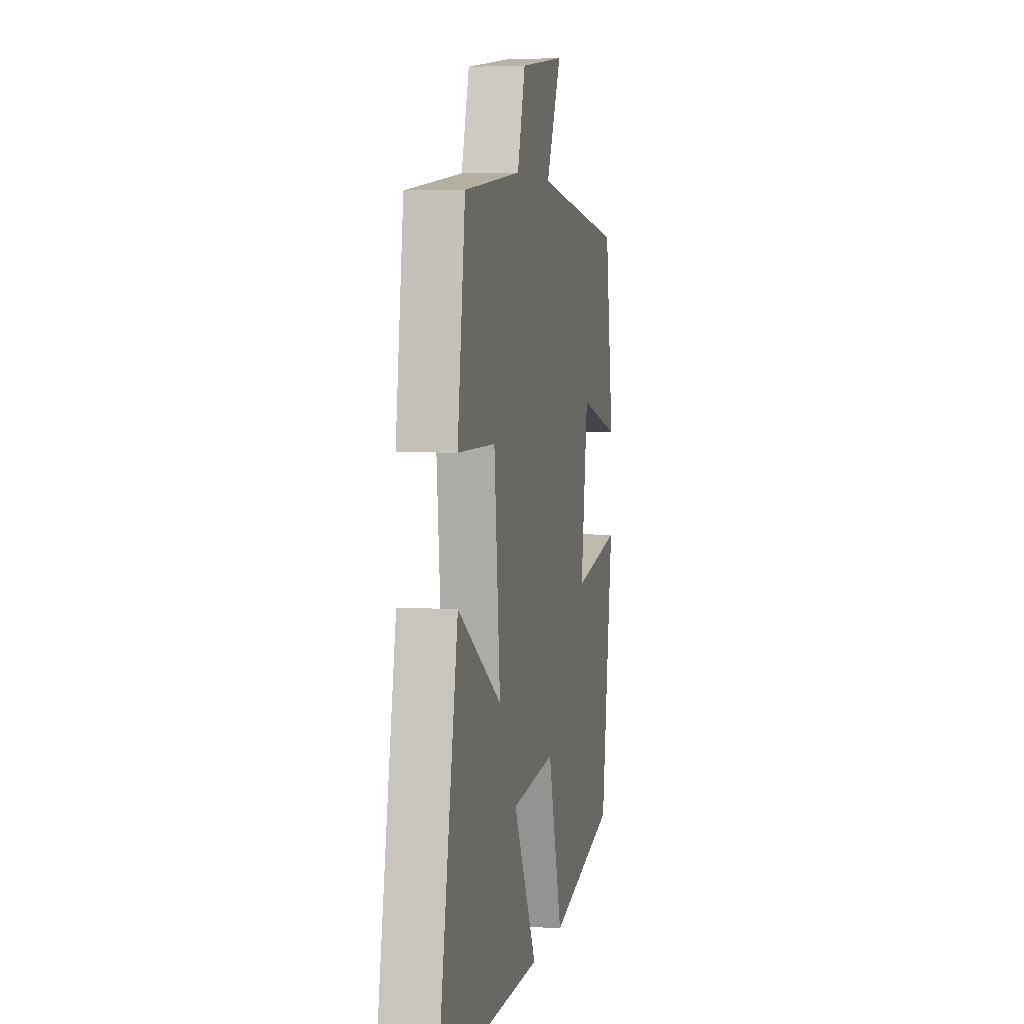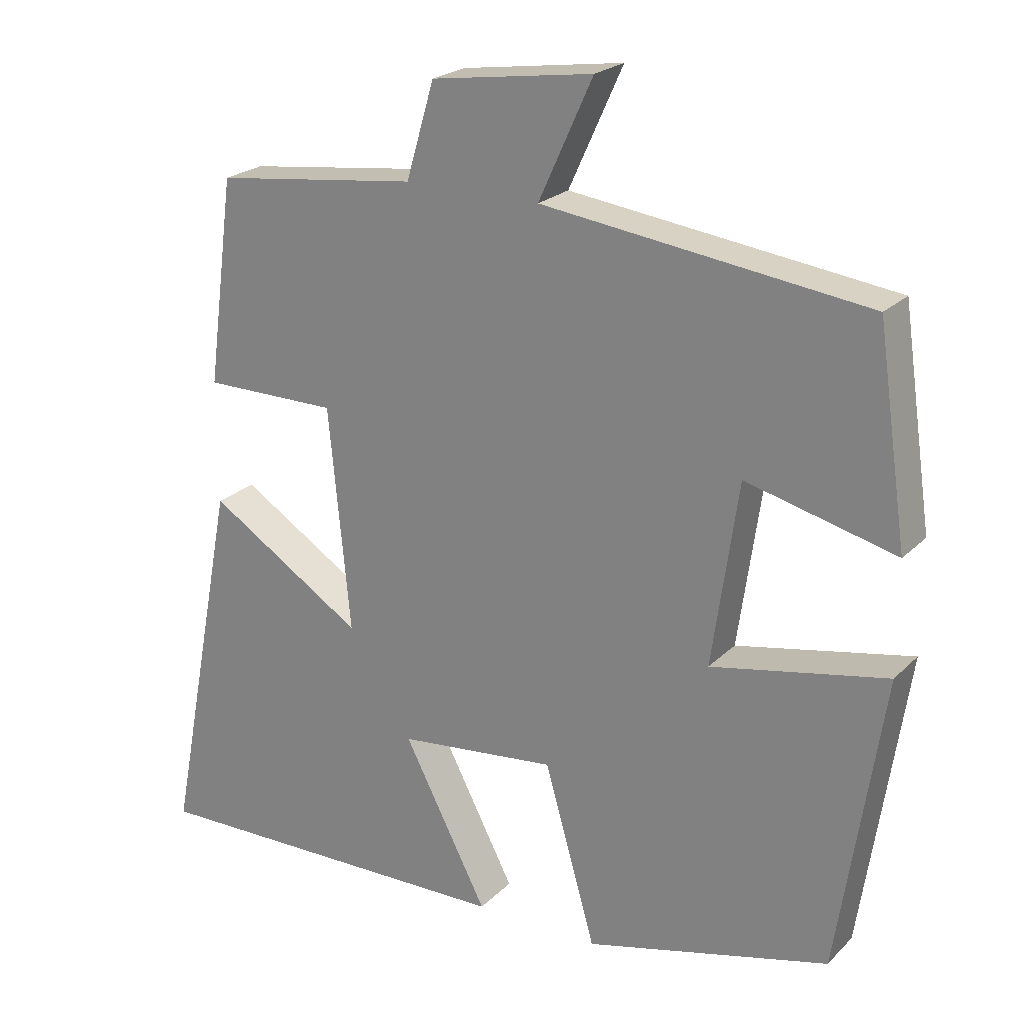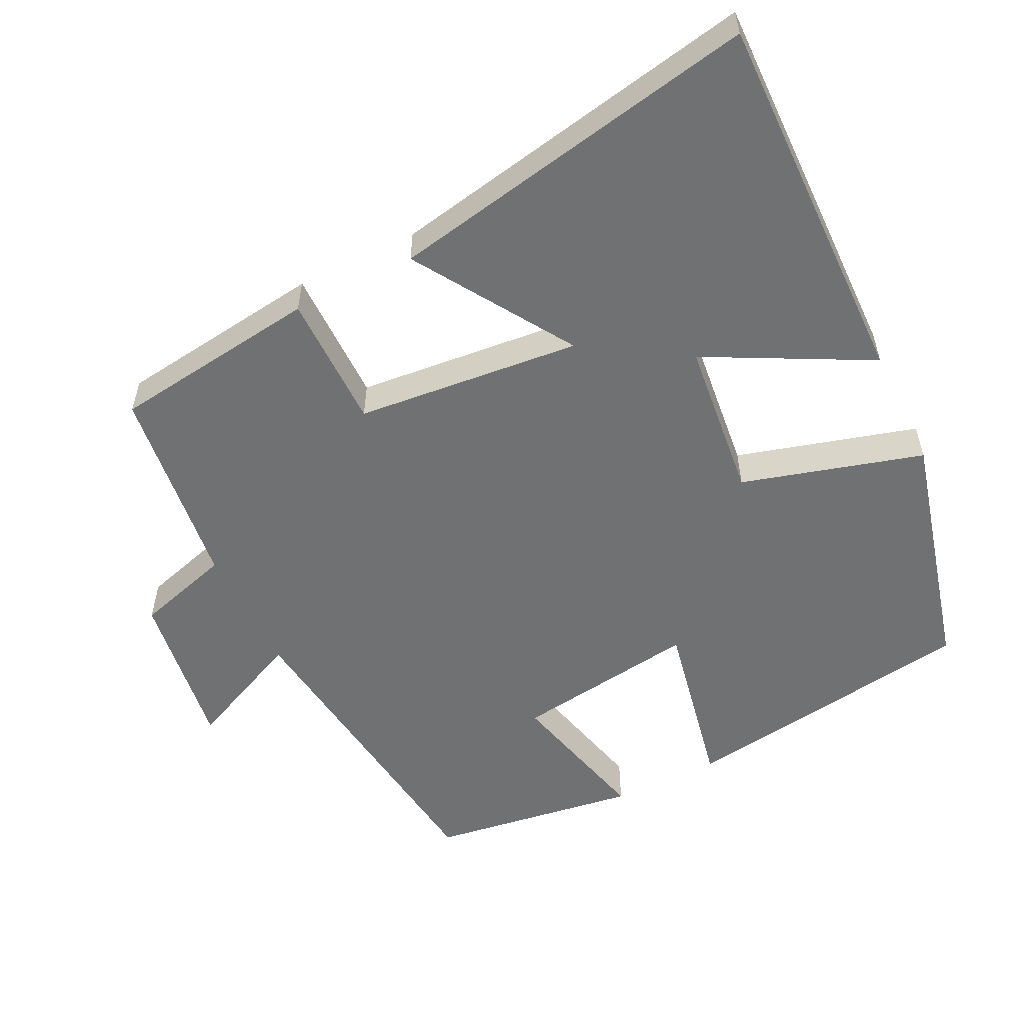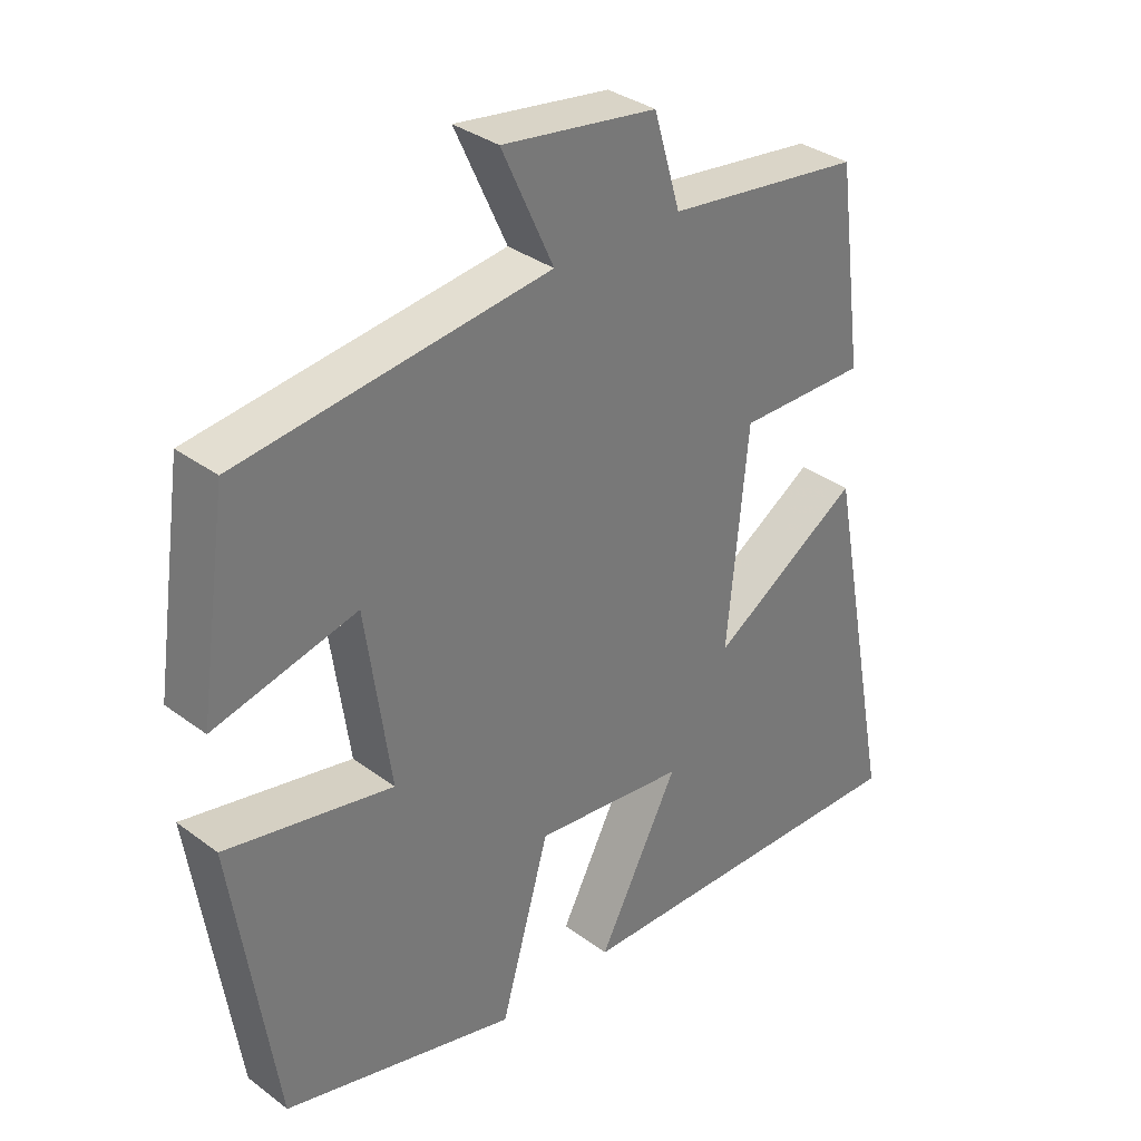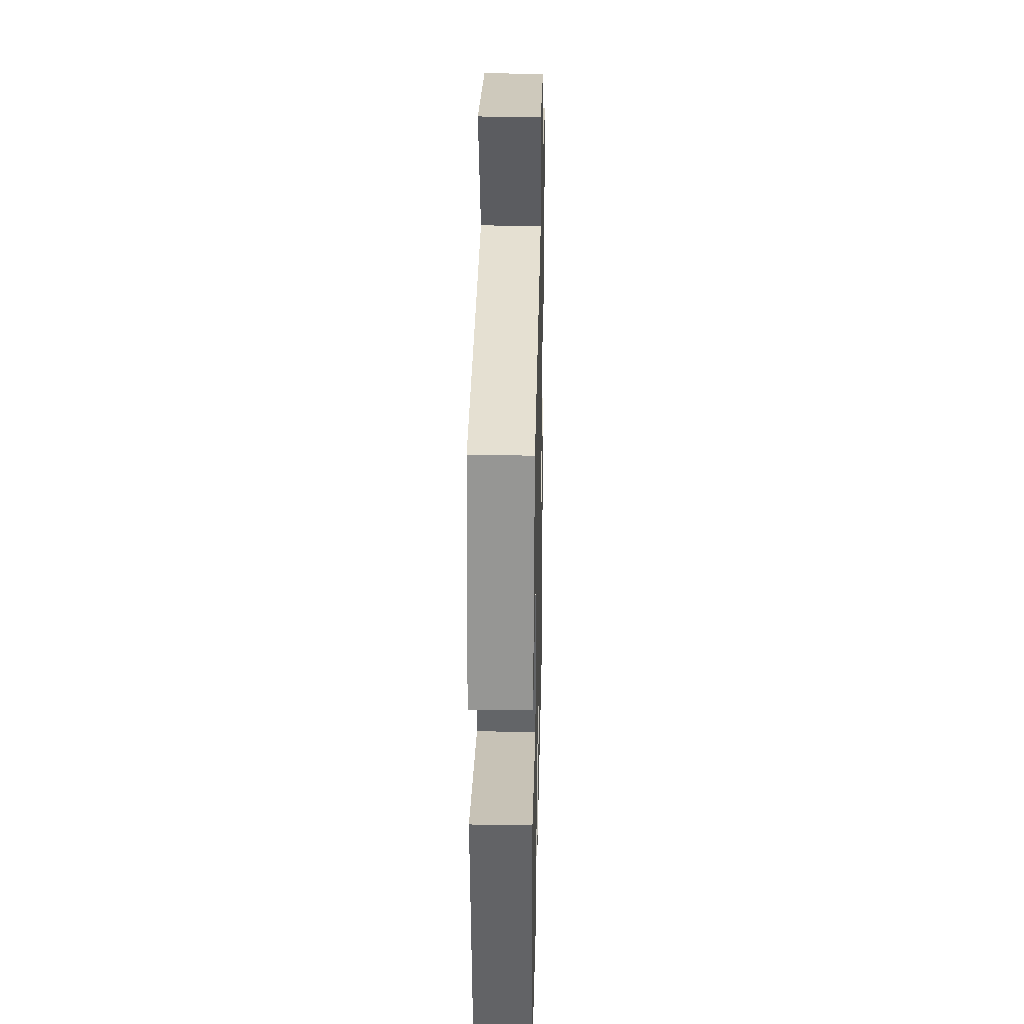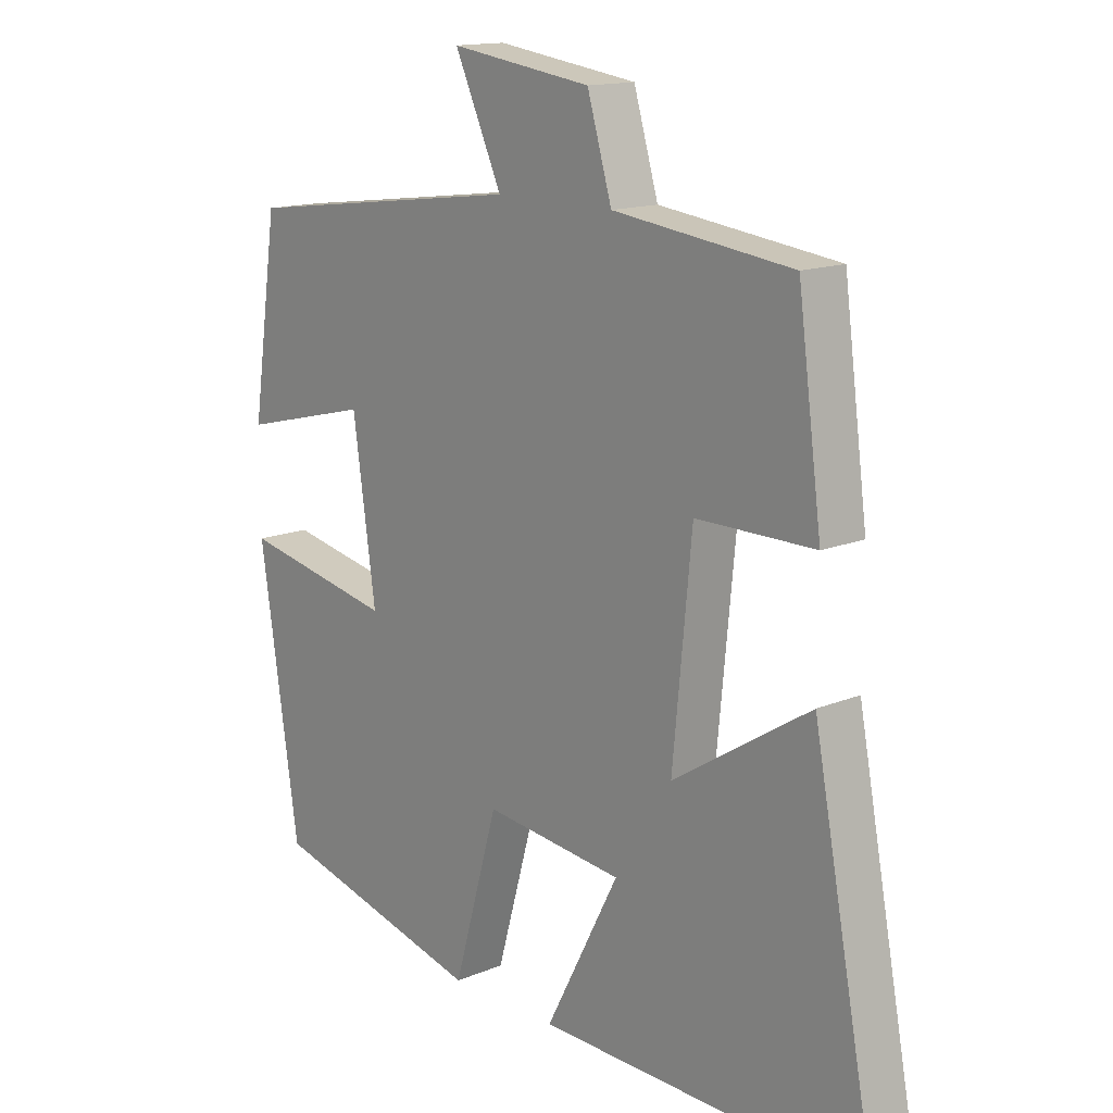
<metadata>
{"format":"obj","ext":"obj","renderer":"f3d","projection":"perspective","resolution":1024,"background":"white","views":[{"elev":4.6,"azim":102.0,"up":"+Z"},{"elev":22.6,"azim":-147.8,"up":"+Z"},{"elev":-55.1,"azim":116.2,"up":"+Y"},{"elev":33.8,"azim":-44.7,"up":"+Z"},{"elev":30.4,"azim":-88.7,"up":"+Z"},{"elev":14.7,"azim":48.4,"up":"+Z"}]}
</metadata>
<code>
v 0.462 0.07 0.465
v 0.5 0.07 0.178
v 0.313 0.07 0.178
v 0.283 0.07 -0.132
v 0.5 0.07 0.006
v 0.599 0.07 -0.51
v 0.076 0.07 -0.5
v 0.193 0.07 -0.275
v -0.027 0.07 -0.251
v -0.098 0.07 -0.5
v -0.438 0.07 -0.413
v -0.5 0.07 0
v -0.257 0.07 -0.048
v -0.293 0.07 0.206
v -0.5 0.07 0.154
v -0.458 0.07 0.442
v -0.009 0.07 0.5
v -0.084 0.07 0.664
v 0.14 0.07 0.632
v 0.179 0.07 0.5
v 0.462 0 0.465
v 0.5 0 0.178
v 0.313 0 0.178
v 0.283 0 -0.132
v 0.5 0 0.006
v 0.599 0 -0.51
v 0.076 0 -0.5
v 0.193 0 -0.275
v -0.027 0 -0.251
v -0.098 0 -0.5
v -0.438 0 -0.413
v -0.5 0 0
v -0.257 0 -0.048
v -0.293 0 0.206
v -0.5 0 0.154
v -0.458 0 0.442
v -0.009 0 0.5
v -0.084 0 0.664
v 0.14 0 0.632
v 0.179 0 0.5
f 17 18 19 20
f 17 20 1
f 16 17 1
f 15 16 1
f 14 15 1
f 13 14 1
f 11 12 13
f 10 11 13
f 9 10 13
f 8 9 13
f 6 7 8
f 5 6 8
f 4 5 8
f 3 4 8 13
f 1 2 3
f 1 3 13
f 40 39 38 37
f 21 40 37
f 21 37 36
f 21 36 35
f 21 35 34
f 21 34 33
f 33 32 31
f 33 31 30
f 33 30 29
f 33 29 28
f 28 27 26
f 28 26 25
f 28 25 24
f 33 28 24 23
f 23 22 21
f 33 23 21
f 1 21 22 2
f 2 22 23 3
f 3 23 24 4
f 4 24 25 5
f 5 25 26 6
f 6 26 27 7
f 7 27 28 8
f 8 28 29 9
f 9 29 30 10
f 10 30 31 11
f 11 31 32 12
f 12 32 33 13
f 13 33 34 14
f 14 34 35 15
f 15 35 36 16
f 16 36 37 17
f 17 37 38 18
f 18 38 39 19
f 19 39 40 20
f 20 40 21 1

</code>
